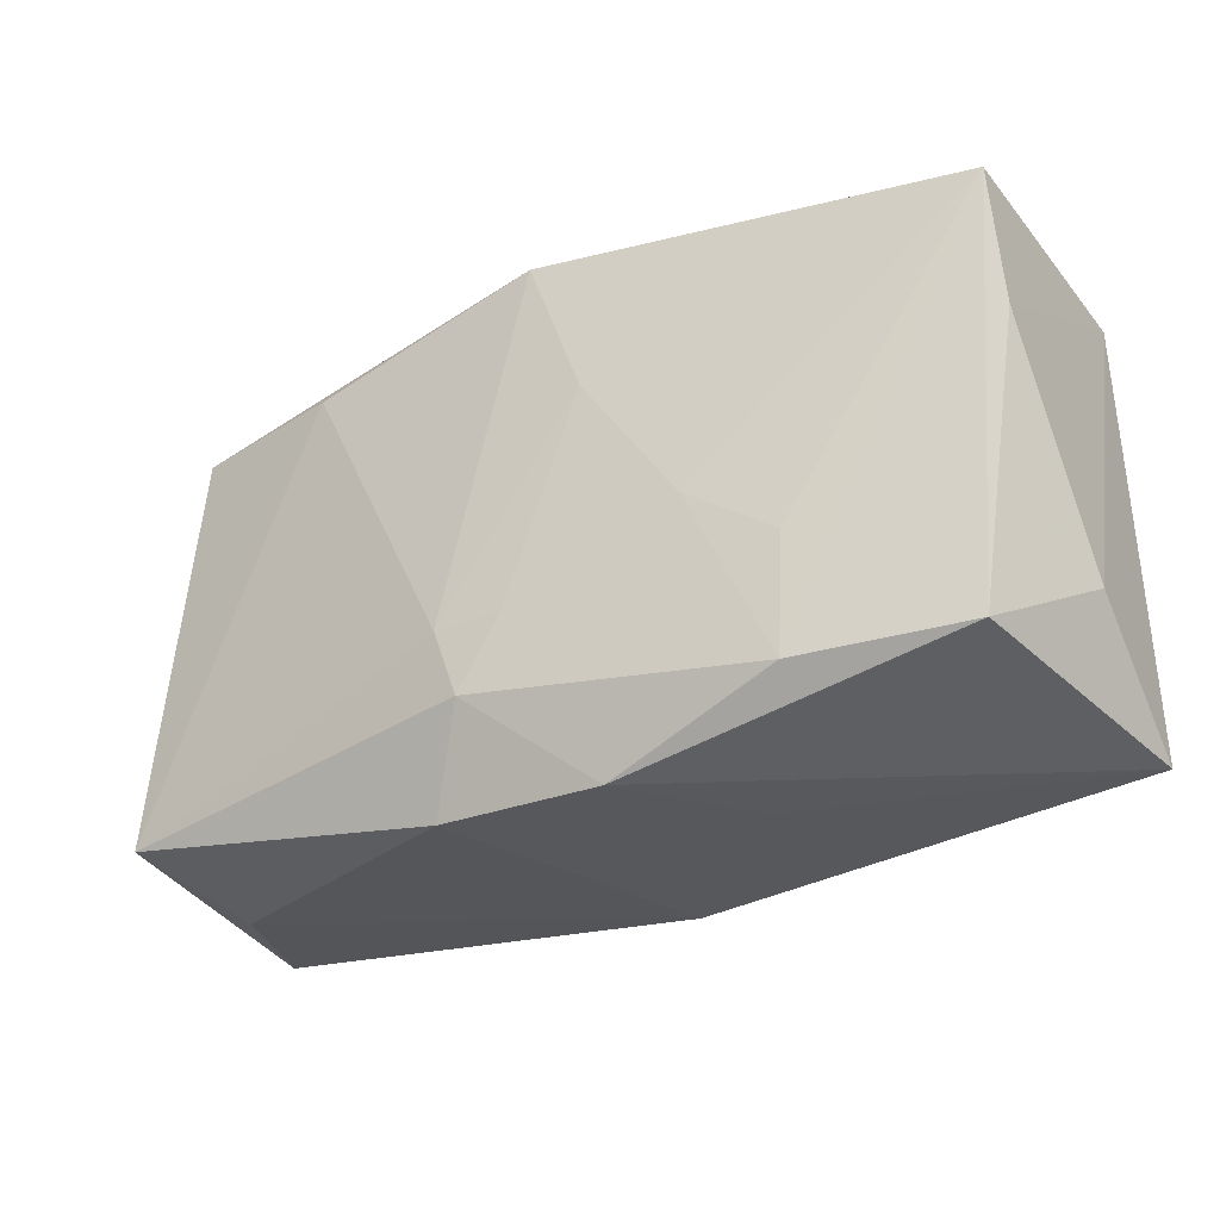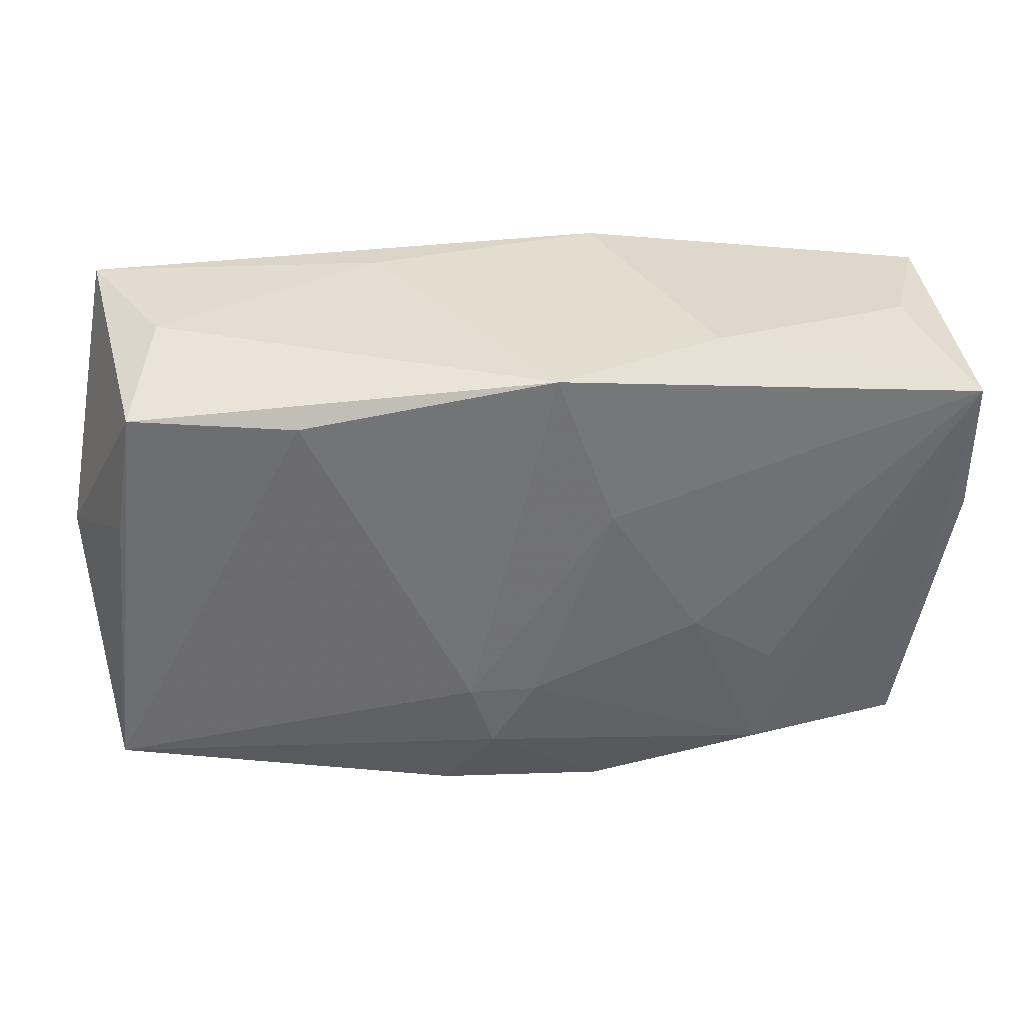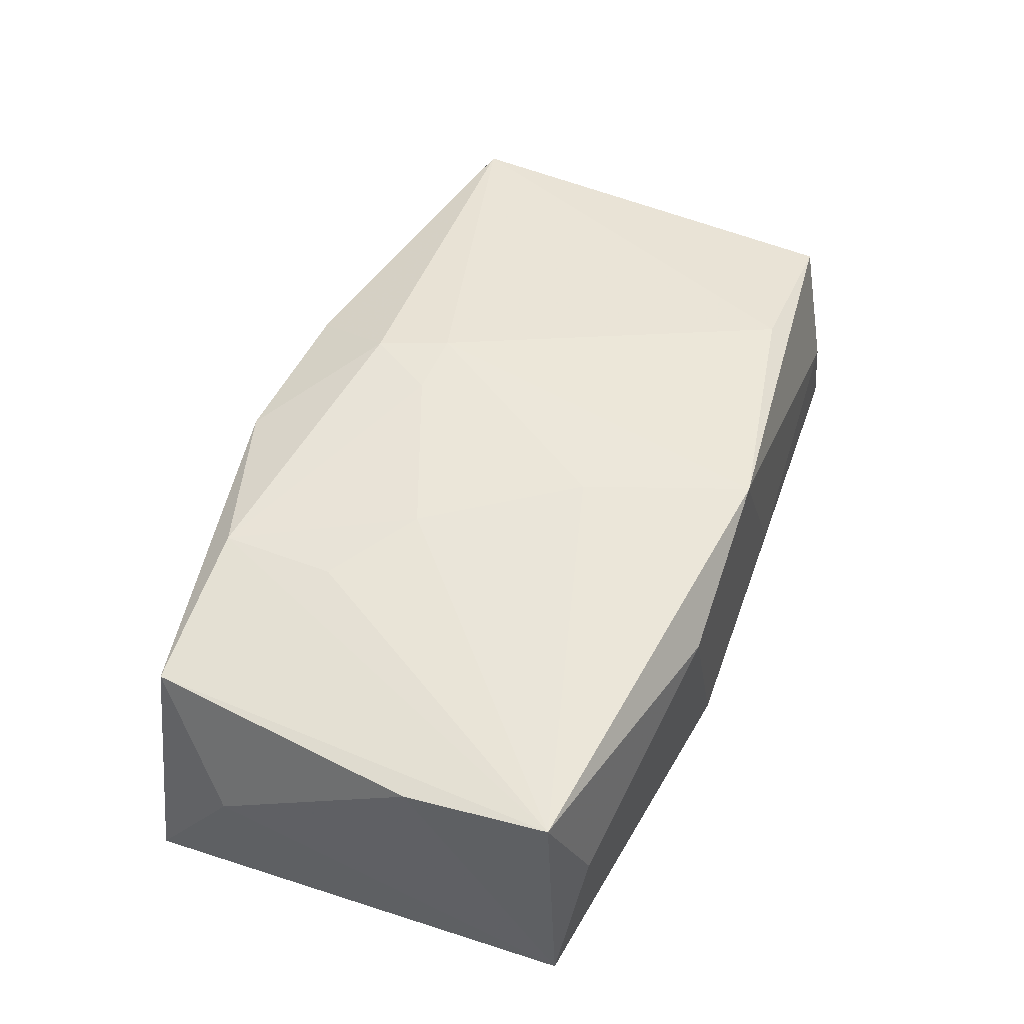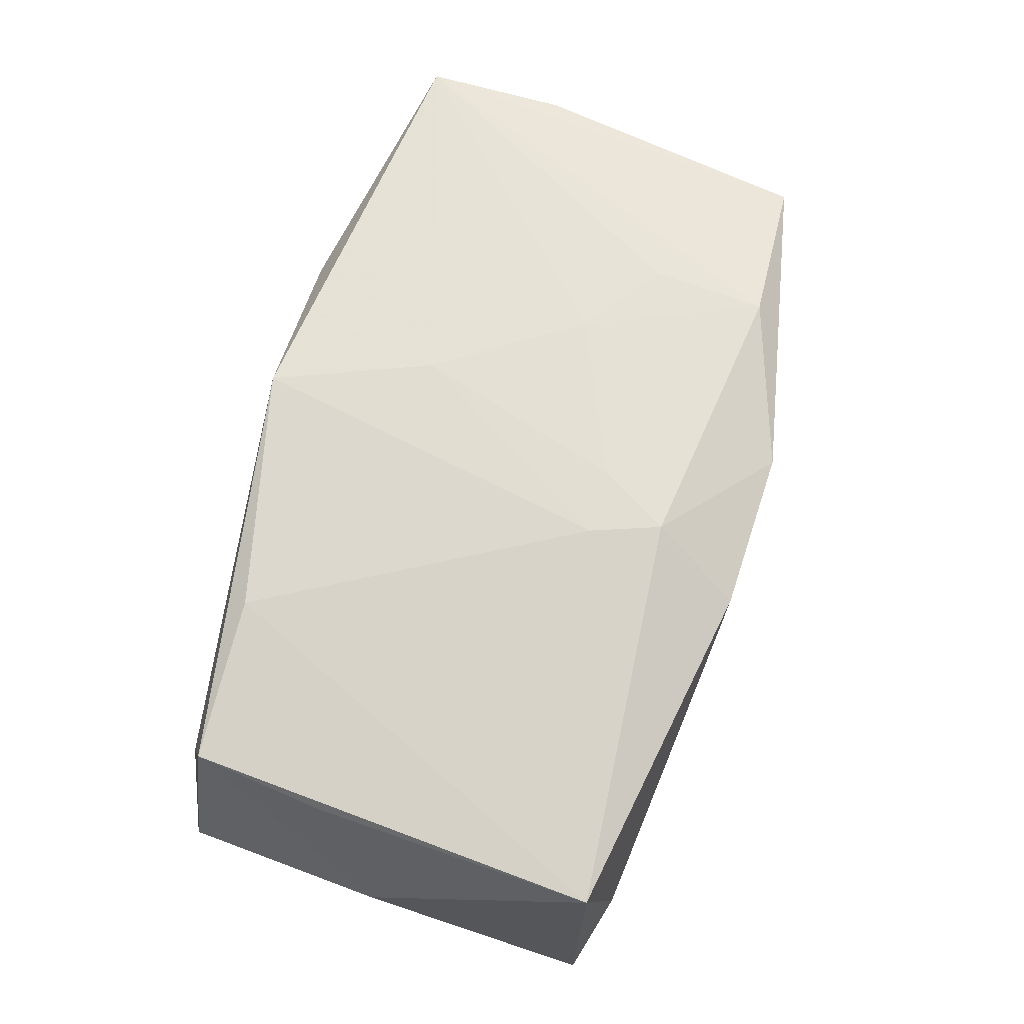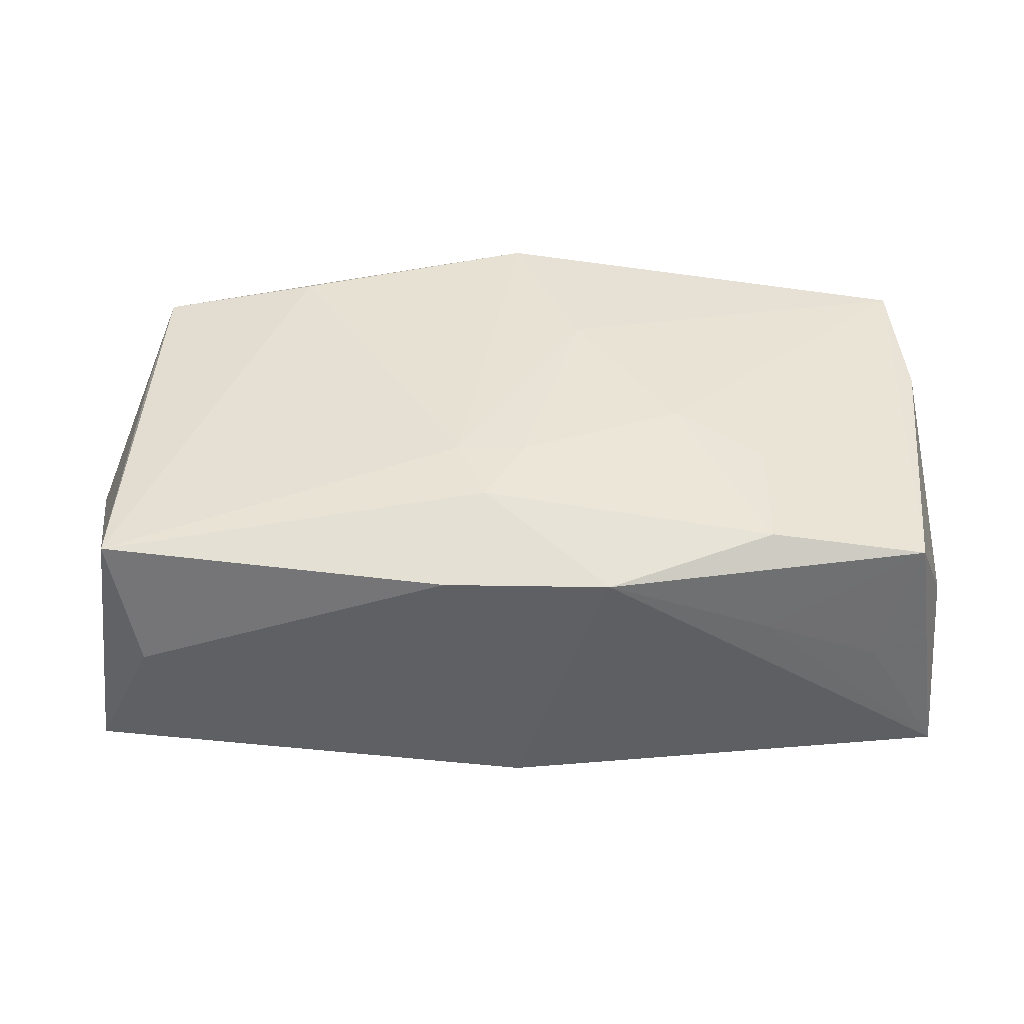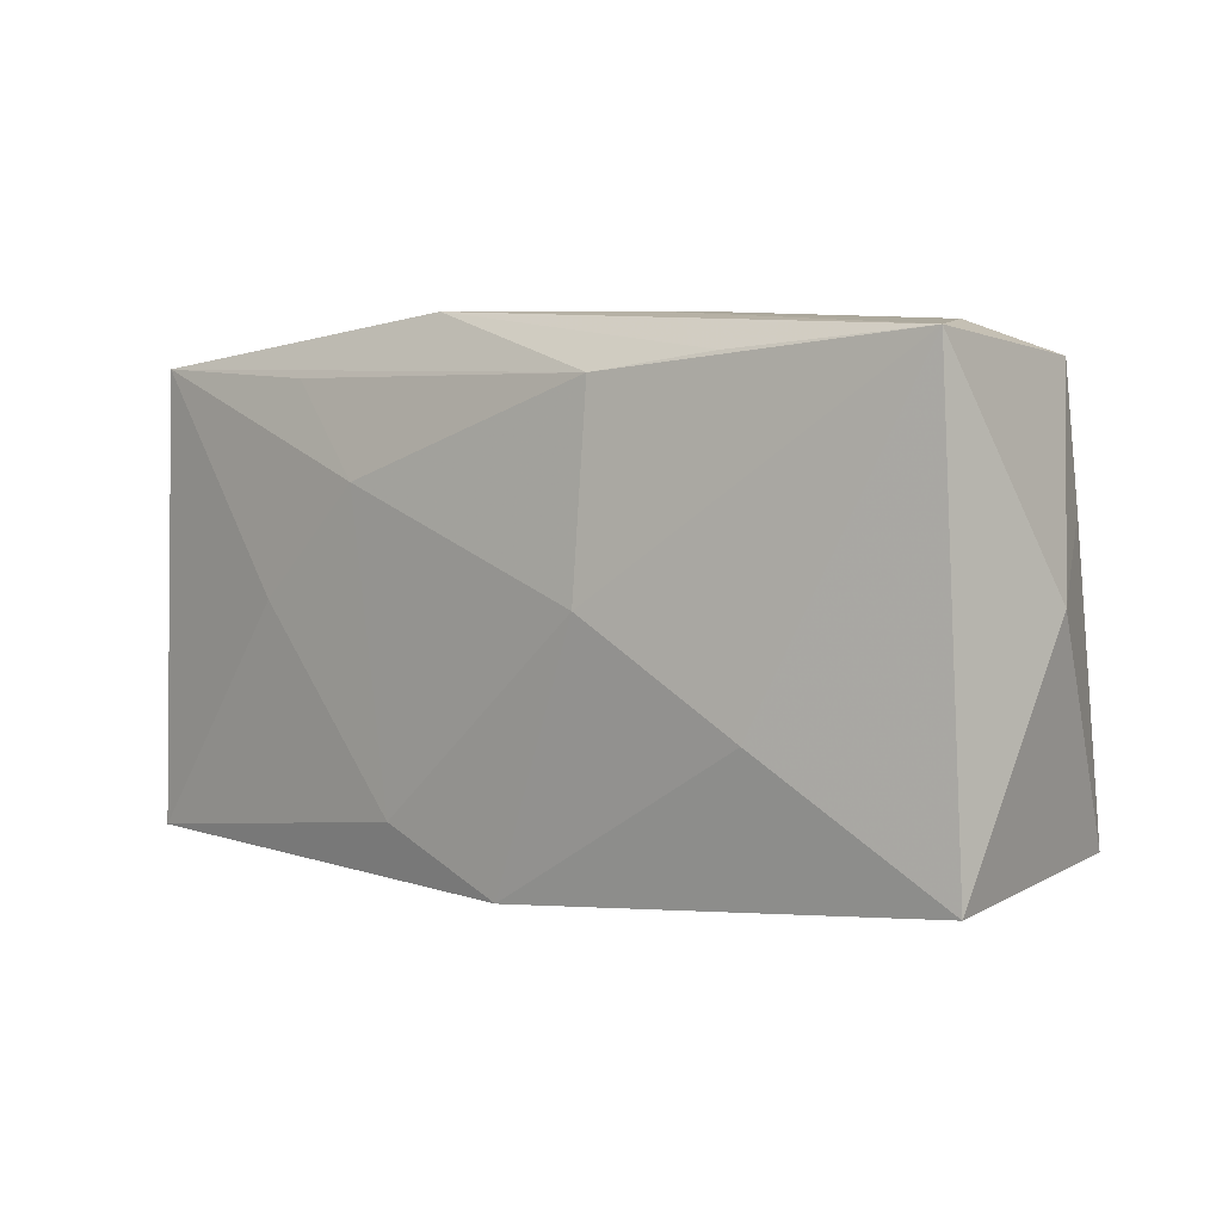
<metadata>
{"format":"obj","ext":"obj","renderer":"f3d","projection":"perspective","resolution":1024,"background":"white","views":[{"elev":-34.1,"azim":33.2,"up":"+Y"},{"elev":35.5,"azim":-6.2,"up":"+Y"},{"elev":49.3,"azim":110.3,"up":"+Z"},{"elev":70.2,"azim":-76.0,"up":"+Z"},{"elev":40.7,"azim":-4.0,"up":"+Z"},{"elev":7.2,"azim":-139.5,"up":"+Y"}]}
</metadata>
<code>
v 0.01936 -0.02113 0.003808
v 0.03669 -0.01222 -0.0009865
v -0.03337 -0.01772 0.0004273
v -0.03827 0.002444 0.001243
v -0.03827 -0.01575 -0.01052
v -0.009459 0.01731 -0.01252
v -0.01162 0.02132 -0.006364
v 0.01476 0.02132 0.009089
v 0.01982 0.01634 -0.01161
v -0.03356 0.007684 0.01072
v 0.03565 -0.01984 -0.01243
v 0.03643 0.01594 0.01069
v 0.005602 -0.02269 0.01063
v -0.00398 -0.01451 0.01433
v 0.02035 -0.009029 0.0123
v 0.005861 0.008158 0.01424
v -0.007776 -0.02171 0.01084
v 0.03215 0.01806 0.0001751
v -0.005864 -0.00875 0.01463
v -0.03188 0.01832 0.01157
v 0.00849 -0.01557 -0.0141
v -0.03508 0.0206 -0.008956
v 0.03605 0.01674 -0.01069
v -0.03572 -0.01561 0.01108
v 0.001284 0.02132 0.01425
v -0.001616 -0.02015 -0.01341
v -0.009688 0.001417 -0.01432
v 0.01174 -0.02142 -0.0007358
v -0.02966 0.02088 0.00169
v -0.0003309 -0.00898 0.0144
v 0.0292 -0.02 -0.001086
v 0.01957 -0.01854 0.01183
v 0.01338 -0.003887 0.01345
v 0.03671 0.00432 0.009655
v 0.0121 0.00903 -0.01392
v -0.01945 0.0189 -0.01095
v 0.007006 0.02132 -0.009669
v 0.03265 -0.01858 0.009006
v -0.02305 -0.006371 -0.0131
v 0.02139 -0.000287 -0.01377
v -0.01877 0.01793 0.0136
f 25 12 8
f 37 25 8
f 21 26 27
f 21 11 26
f 2 11 23
f 26 11 28
f 29 22 20
f 20 25 29
f 19 25 41
f 41 25 20
f 27 22 6
f 37 23 6
f 2 23 34
f 34 23 12
f 38 11 2
f 2 34 38
f 12 32 38
f 38 34 12
f 8 12 18
f 12 23 18
f 18 37 8
f 18 23 37
f 11 21 40
f 40 23 11
f 25 37 7
f 7 29 25
f 7 37 22
f 22 29 7
f 22 37 36
f 36 6 22
f 37 6 36
f 3 5 26
f 27 26 39
f 26 5 39
f 39 22 27
f 39 5 22
f 20 22 4
f 22 5 4
f 32 33 30
f 15 32 12
f 12 33 15
f 15 33 32
f 12 25 16
f 16 33 12
f 16 25 19
f 16 30 33
f 19 30 16
f 23 40 35
f 27 6 35
f 35 21 27
f 35 40 21
f 14 30 19
f 32 30 14
f 13 38 32
f 32 14 13
f 26 28 13
f 13 1 38
f 13 28 11
f 11 1 13
f 5 3 24
f 24 41 20
f 24 4 5
f 19 41 24
f 24 14 19
f 11 38 31
f 31 1 11
f 38 1 31
f 9 6 23
f 23 35 9
f 9 35 6
f 17 13 14
f 14 24 17
f 17 24 3
f 17 3 26
f 26 13 17
f 20 4 10
f 10 24 20
f 4 24 10

</code>
